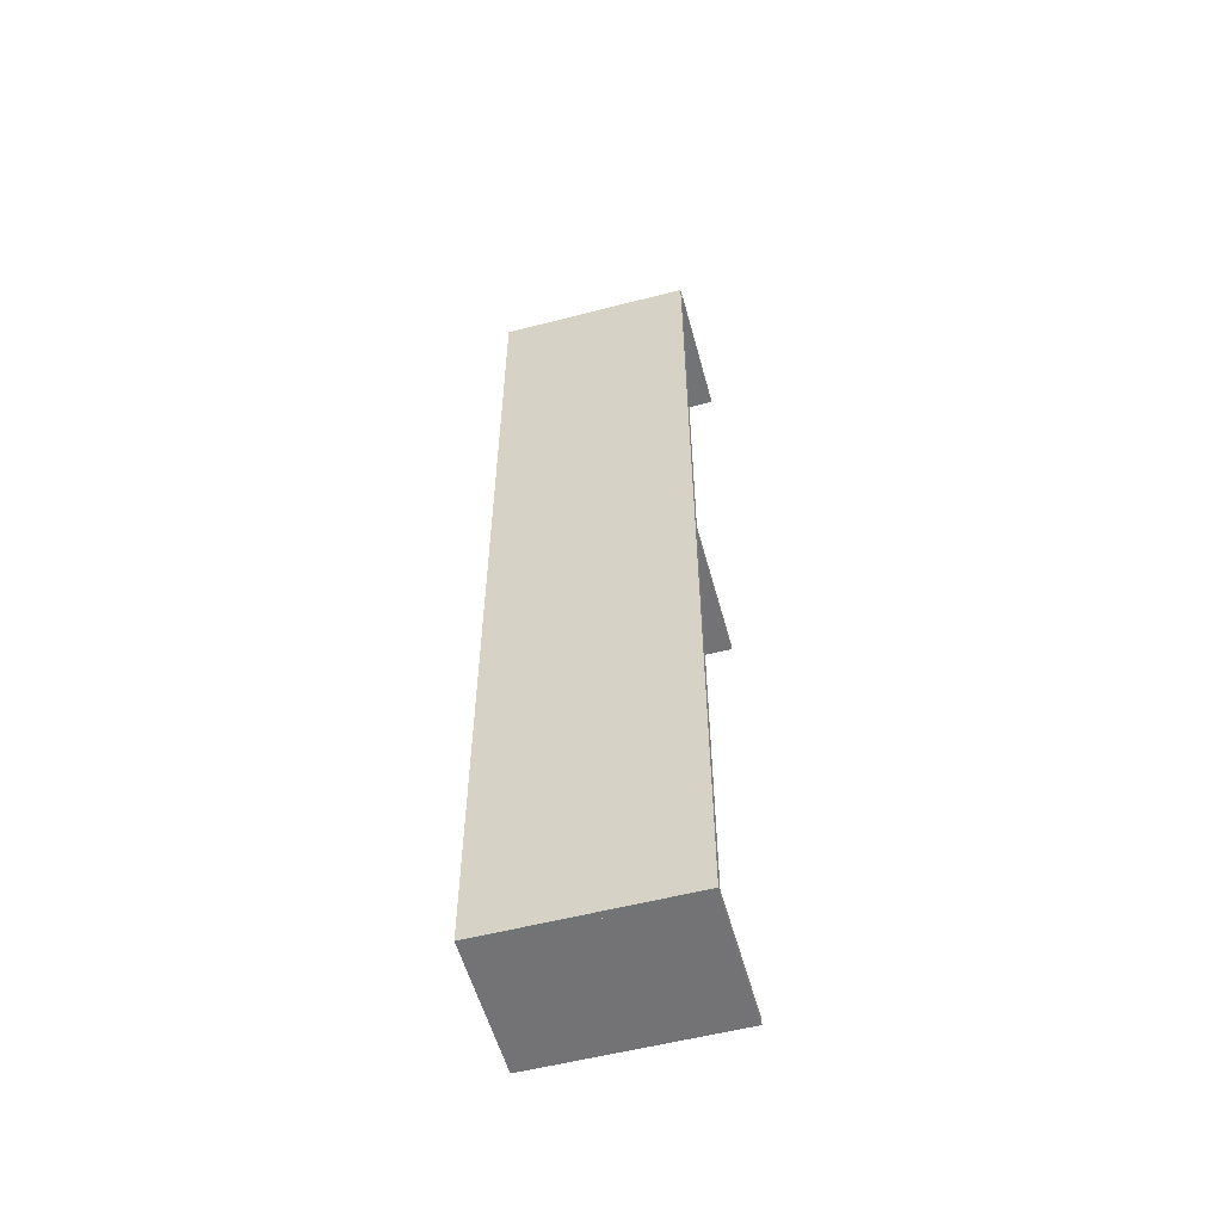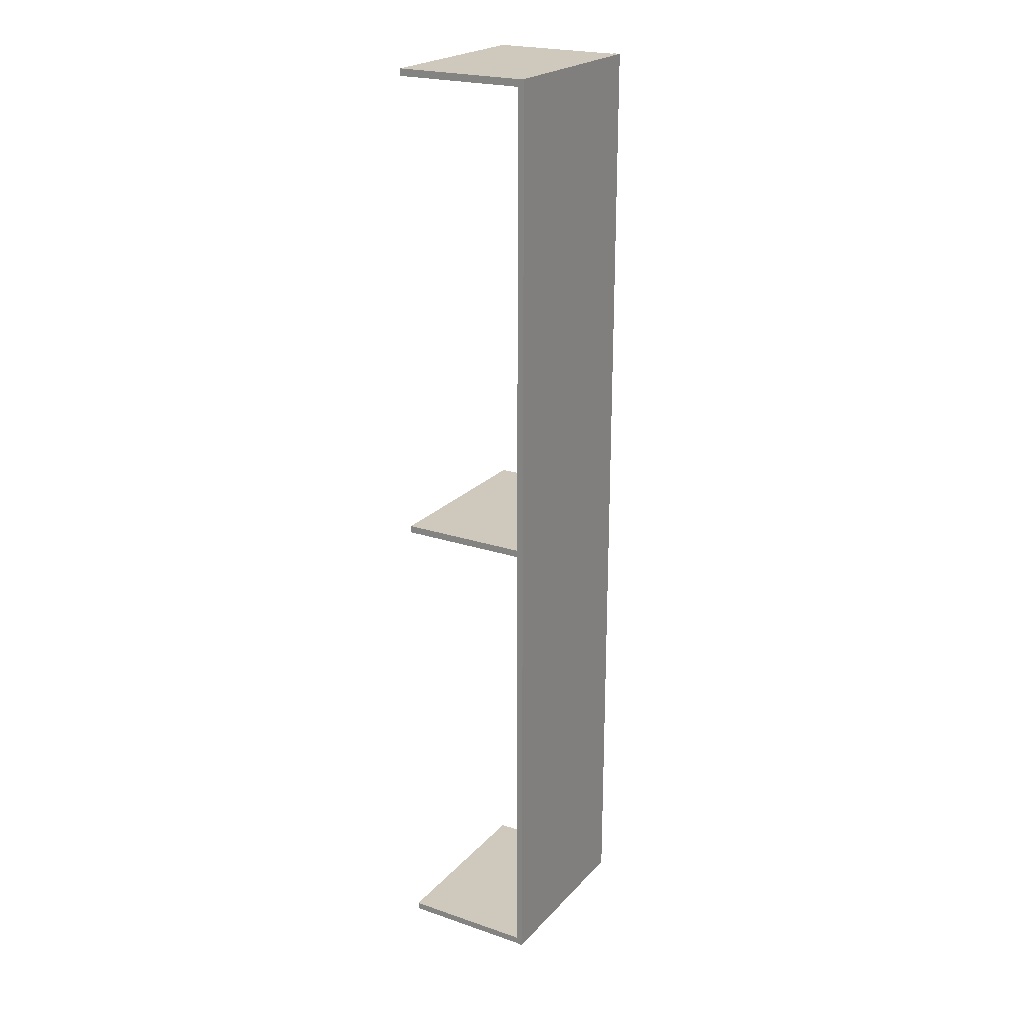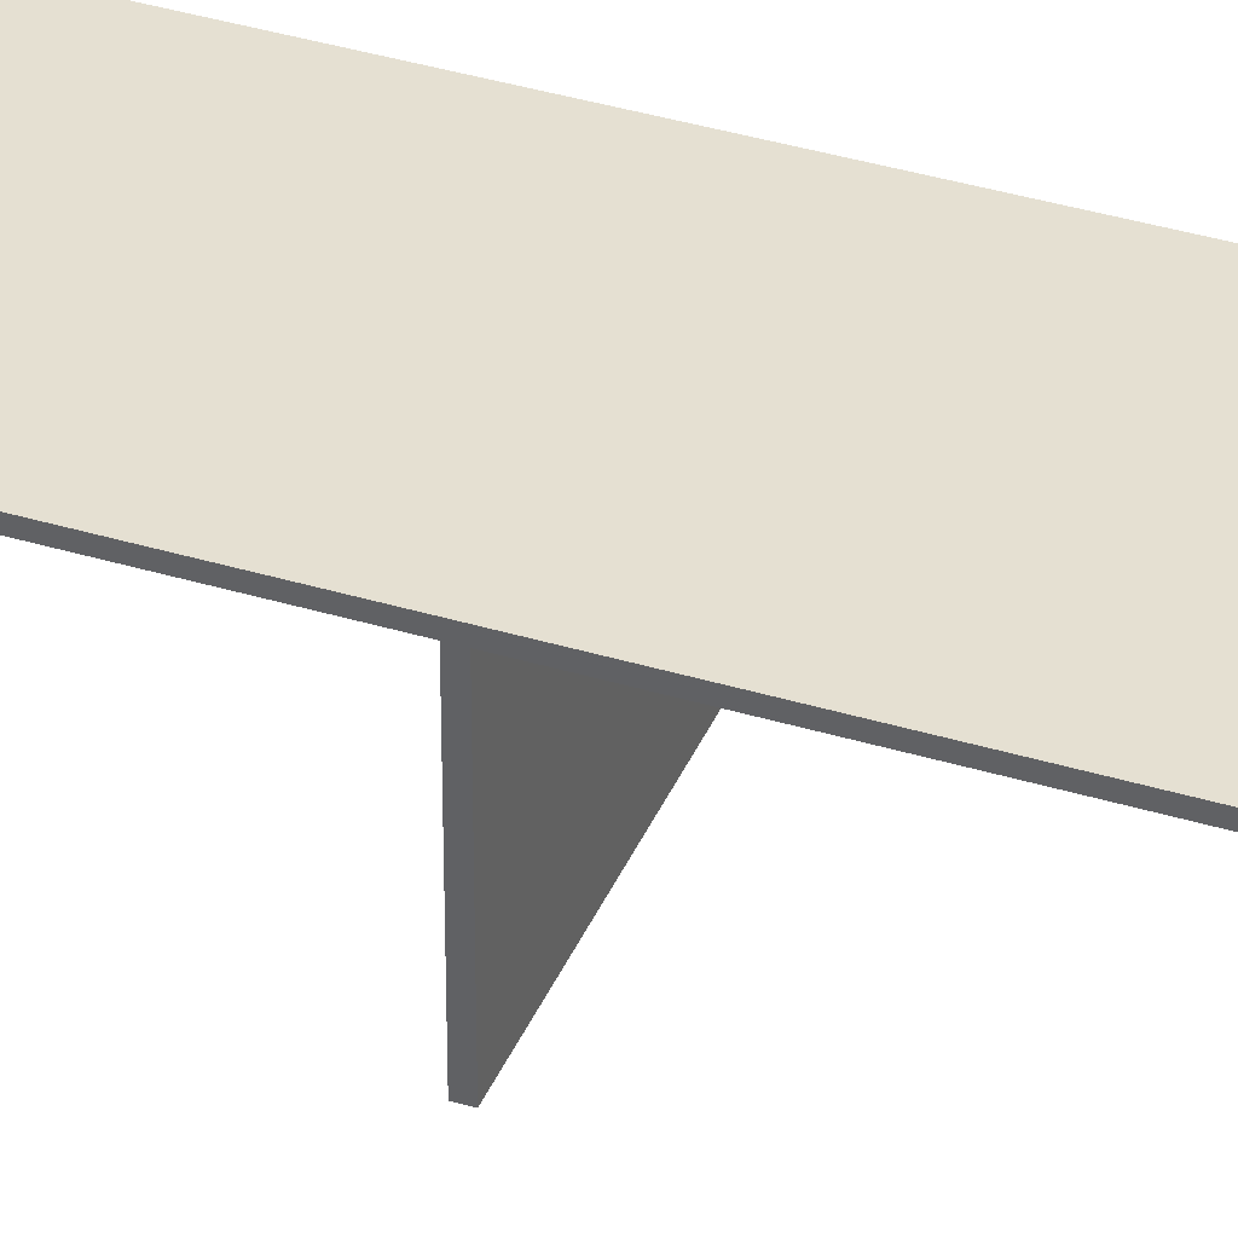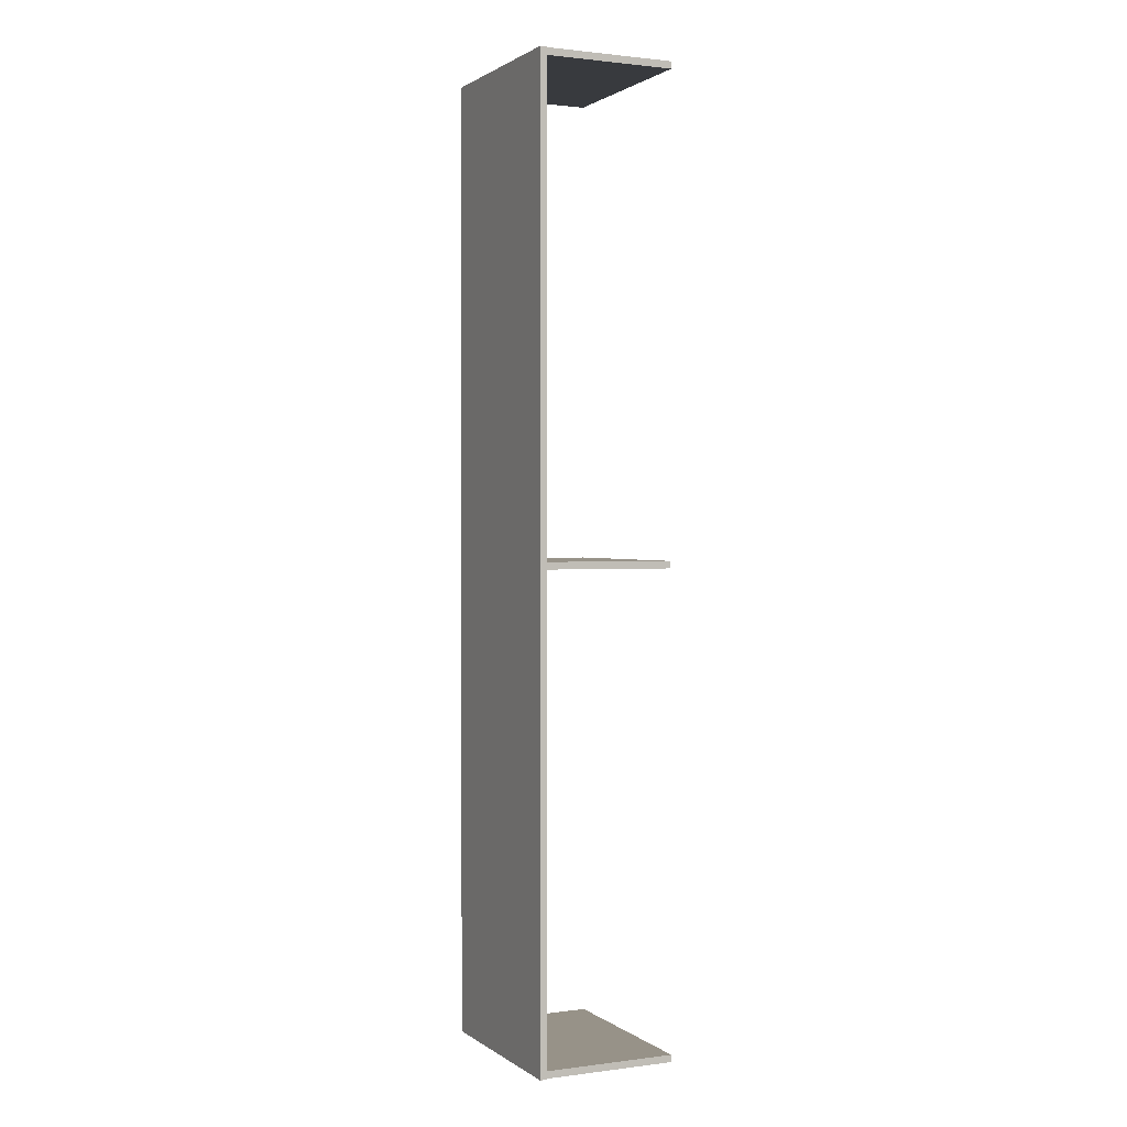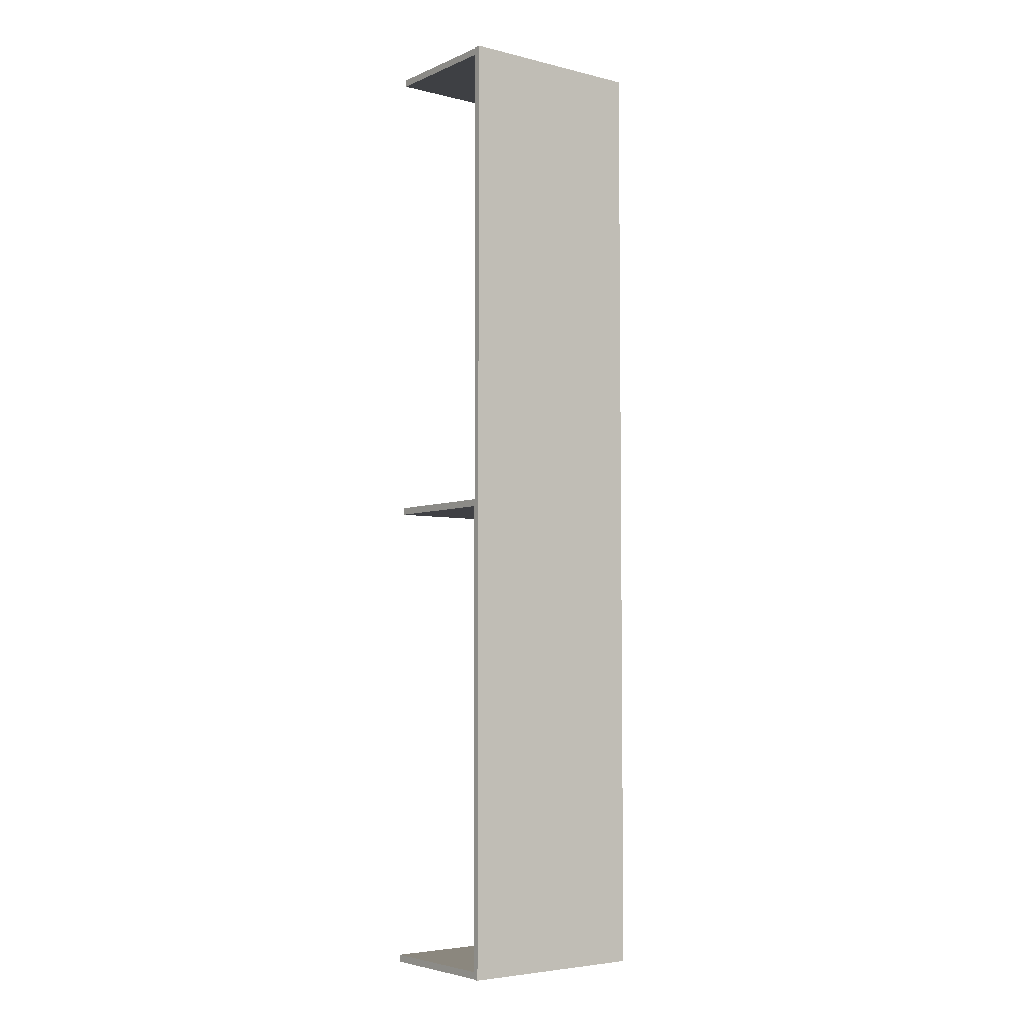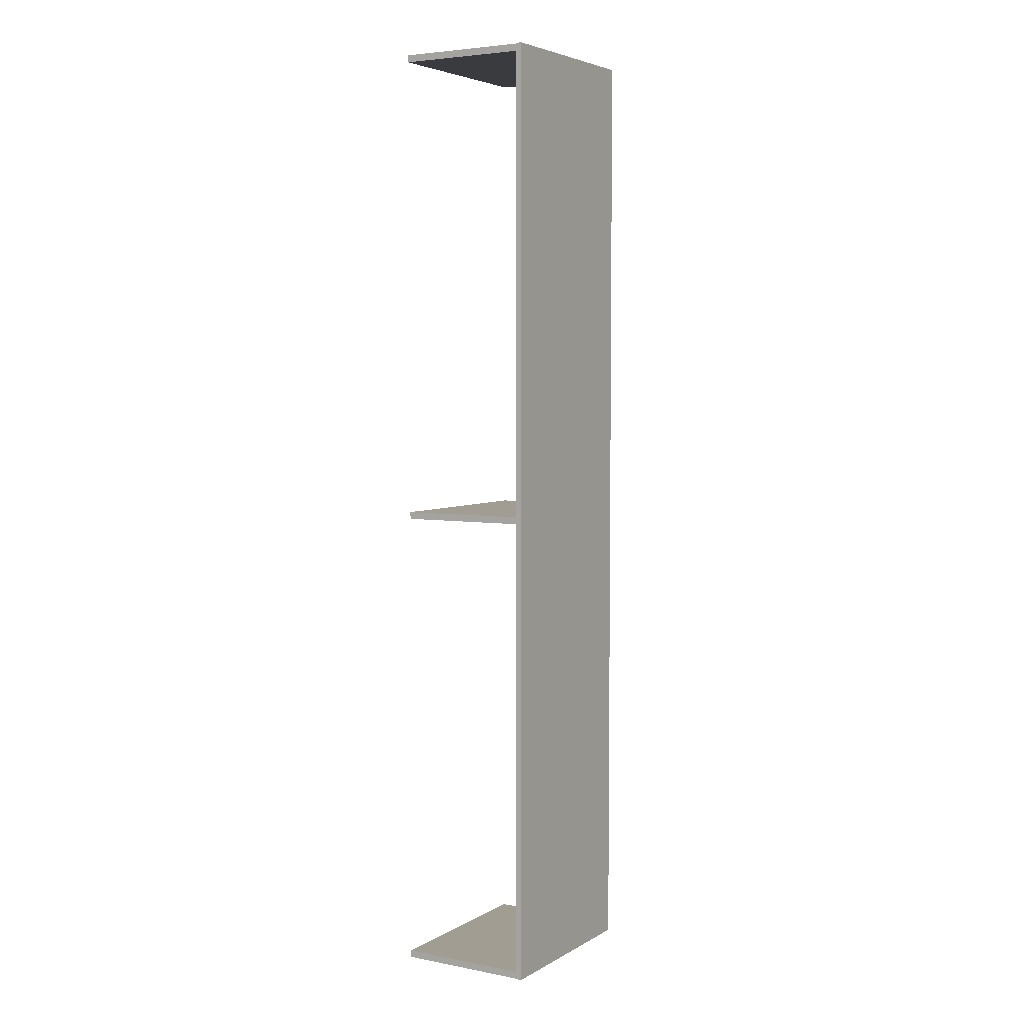
<metadata>
{"format":"obj","ext":"obj","renderer":"f3d","projection":"perspective","resolution":1024,"background":"white","views":[{"elev":-55.9,"azim":-164.8,"up":"+Z"},{"elev":22.4,"azim":120.4,"up":"+Z"},{"elev":37.8,"azim":111.2,"up":"+Y"},{"elev":1.3,"azim":-115.3,"up":"+Z"},{"elev":-4.9,"azim":142.6,"up":"+Z"},{"elev":4.7,"azim":121.2,"up":"+Z"}]}
</metadata>
<code>
o Plane
o Mesa
v -2.625 3.9 -16.97
v -0.6255 3.9 -16.97
v -2.625 1.9 -16.97
v -0.6255 1.9 -16.97
v -2.625 1.9 -17.1
v -2.625 3.9 -17.1
v -0.6255 3.9 -17.1
v -0.6255 1.9 -17.1
v 1.004 3.9 -16.97
v 1.004 1.9 -16.97
v 1.004 3.9 -17.1
v 1.004 1.9 -17.1
v -0.6255 1.4 -16.97
v -2.625 1.4 -16.97
v -0.6255 1.4 -17.1
v -2.625 1.4 -17.1
v 1.004 1.4 -16.97
v 1.004 1.4 -17.1
v -1 3.895 0.9767
v 1 3.895 0.9767
v -1 3.895 -0.9767
v 1 3.895 -0.9767
v -1 4.018 -0.9767
v -1 4.018 0.9767
v 1 4.018 0.9767
v 1 4.018 -0.9767
v 1 3.895 -17.11
v -1 3.895 -17.11
v 1 4.018 -17.11
v -1 4.018 -17.11
v -2.636 3.895 -0.9767
v -2.636 3.895 0.9767
v -2.636 4.018 -0.9767
v -2.636 4.018 0.9767
v -2.636 3.895 -17.11
v -2.636 4.018 -17.11
v -2.642 3.931 -7.994
v -0.6418 3.931 -7.994
v -2.642 1.931 -7.997
v -0.6418 1.931 -7.997
v -2.642 1.931 -8.131
v -2.642 3.931 -8.127
v -0.6418 3.931 -8.127
v -0.6418 1.931 -8.131
v 0.9875 3.931 -7.994
v 0.9875 1.931 -7.997
v 0.9875 3.931 -8.127
v 0.9875 1.931 -8.131
v -0.6418 1.431 -7.998
v -2.642 1.431 -7.998
v -0.6418 1.431 -8.132
v -2.642 1.431 -8.132
v 0.9875 1.431 -7.998
v 0.9875 1.431 -8.132
v -2.642 3.931 0.9669
v -0.6418 3.931 0.9669
v -2.642 1.931 0.9688
v -0.6418 1.931 0.9688
v -2.642 1.93 0.835
v -2.642 3.93 0.8331
v -0.6418 3.93 0.8331
v -0.6418 1.93 0.835
v 0.9875 3.931 0.9669
v 0.9875 1.931 0.9688
v 0.9875 3.93 0.8331
v 0.9875 1.93 0.835
v -0.6418 1.431 0.9693
v -2.642 1.431 0.9693
v -0.6418 1.431 0.8355
v -2.642 1.431 0.8355
v 0.9875 1.431 0.9693
v 0.9875 1.431 0.8355
f 1 3 4 2
f 6 7 8 5
f 7 2 9 11
f 3 1 6 5
f 3 5 16 14
f 1 2 7 6
f 9 10 12 11
f 10 4 13 17
f 8 7 11 12
f 2 4 10 9
f 13 14 16 15
f 13 15 18 17
f 8 12 18 15
f 5 8 15 16
f 4 3 14 13
f 12 10 17 18
f 19 21 22 20
f 24 25 26 23
f 24 23 33 34
f 19 20 25 24
f 20 22 26 25
f 28 21 31 35
f 27 28 30 29
f 26 22 27 29
f 23 26 29 30
f 22 21 28 27
f 31 33 36 35
f 31 32 34 33
f 21 19 32 31
f 19 24 34 32
f 23 30 36 33
f 30 28 35 36
f 37 39 40 38
f 42 43 44 41
f 43 38 45 47
f 39 37 42 41
f 39 41 52 50
f 37 38 43 42
f 45 46 48 47
f 46 40 49 53
f 44 43 47 48
f 38 40 46 45
f 49 50 52 51
f 49 51 54 53
f 44 48 54 51
f 41 44 51 52
f 40 39 50 49
f 48 46 53 54
f 55 57 58 56
f 60 61 62 59
f 61 56 63 65
f 57 55 60 59
f 57 59 70 68
f 55 56 61 60
f 63 64 66 65
f 64 58 67 71
f 62 61 65 66
f 56 58 64 63
f 67 68 70 69
f 67 69 72 71
f 62 66 72 69
f 59 62 69 70
f 58 57 68 67
f 66 64 71 72

</code>
